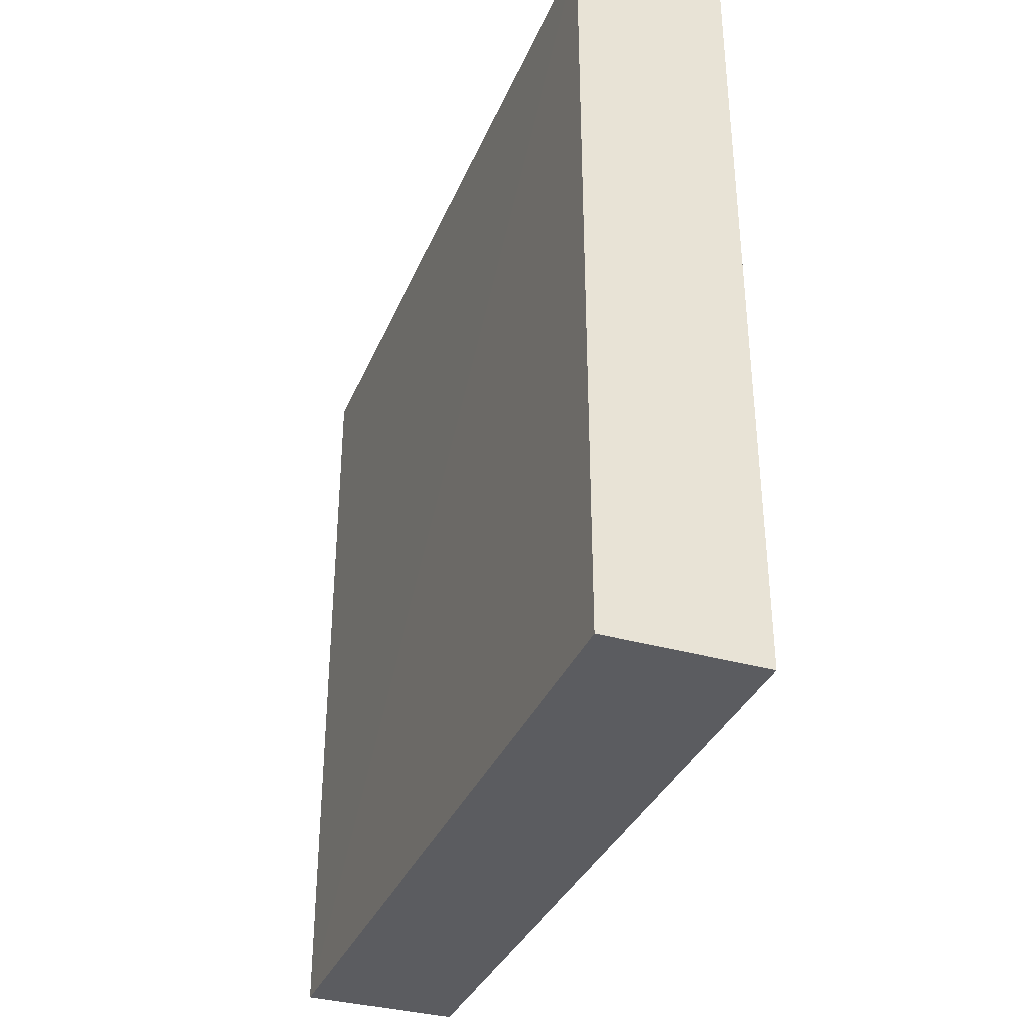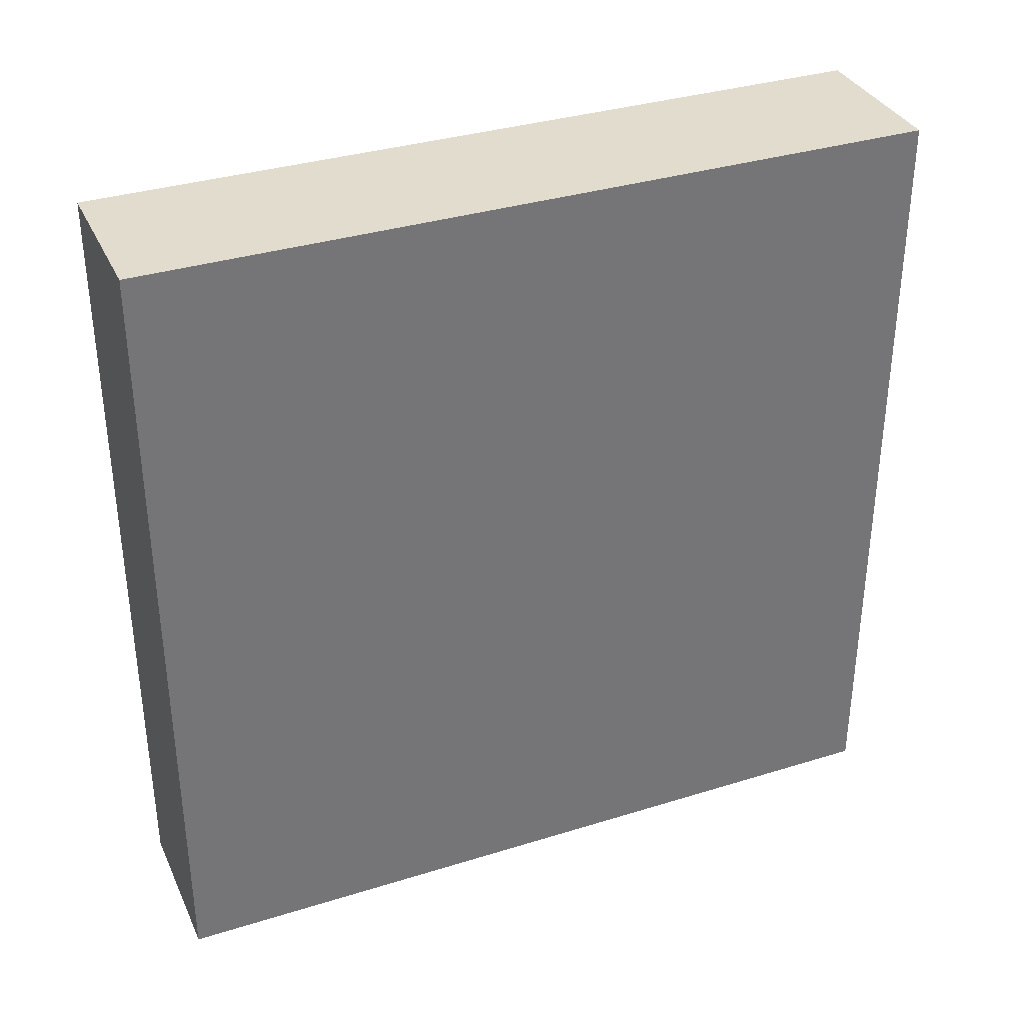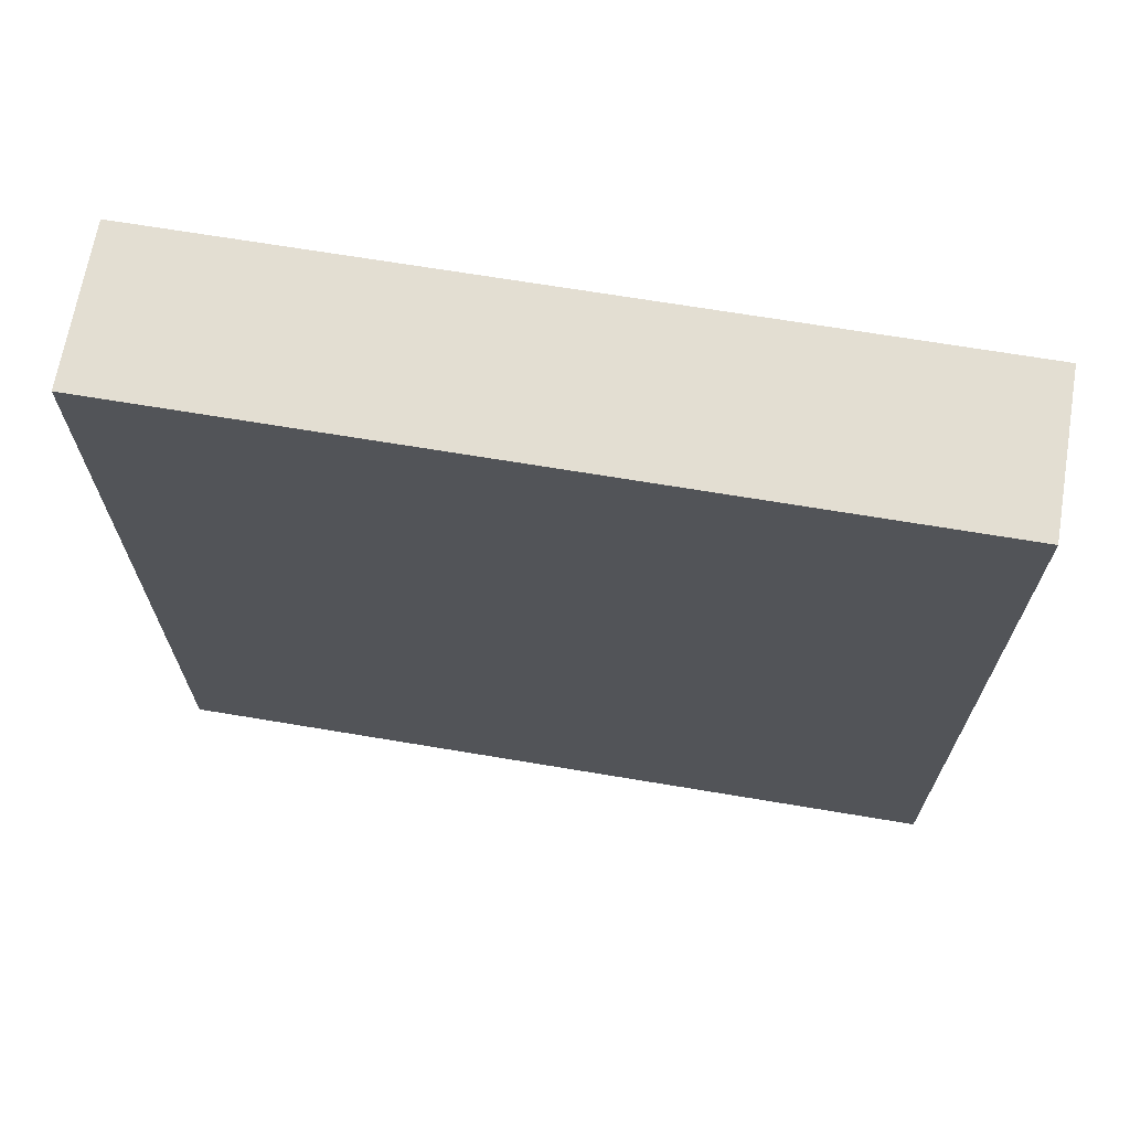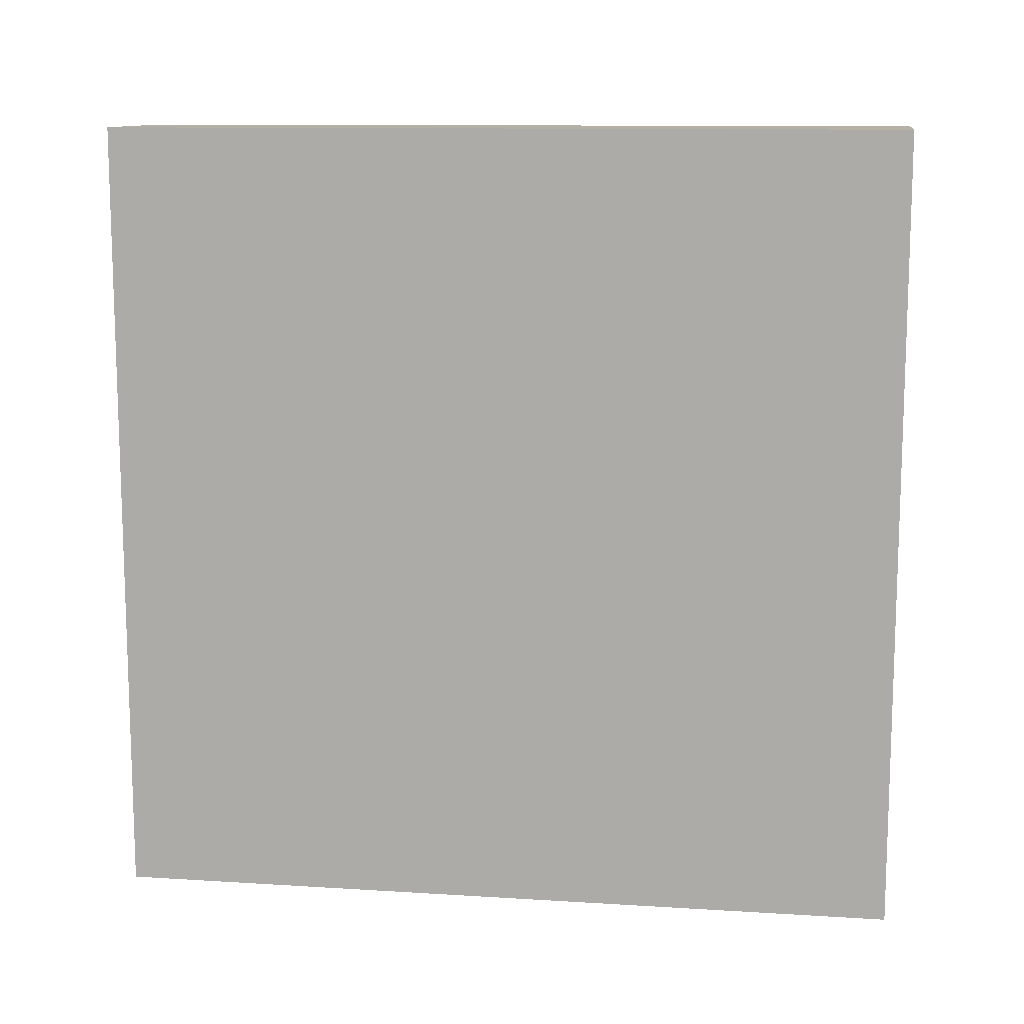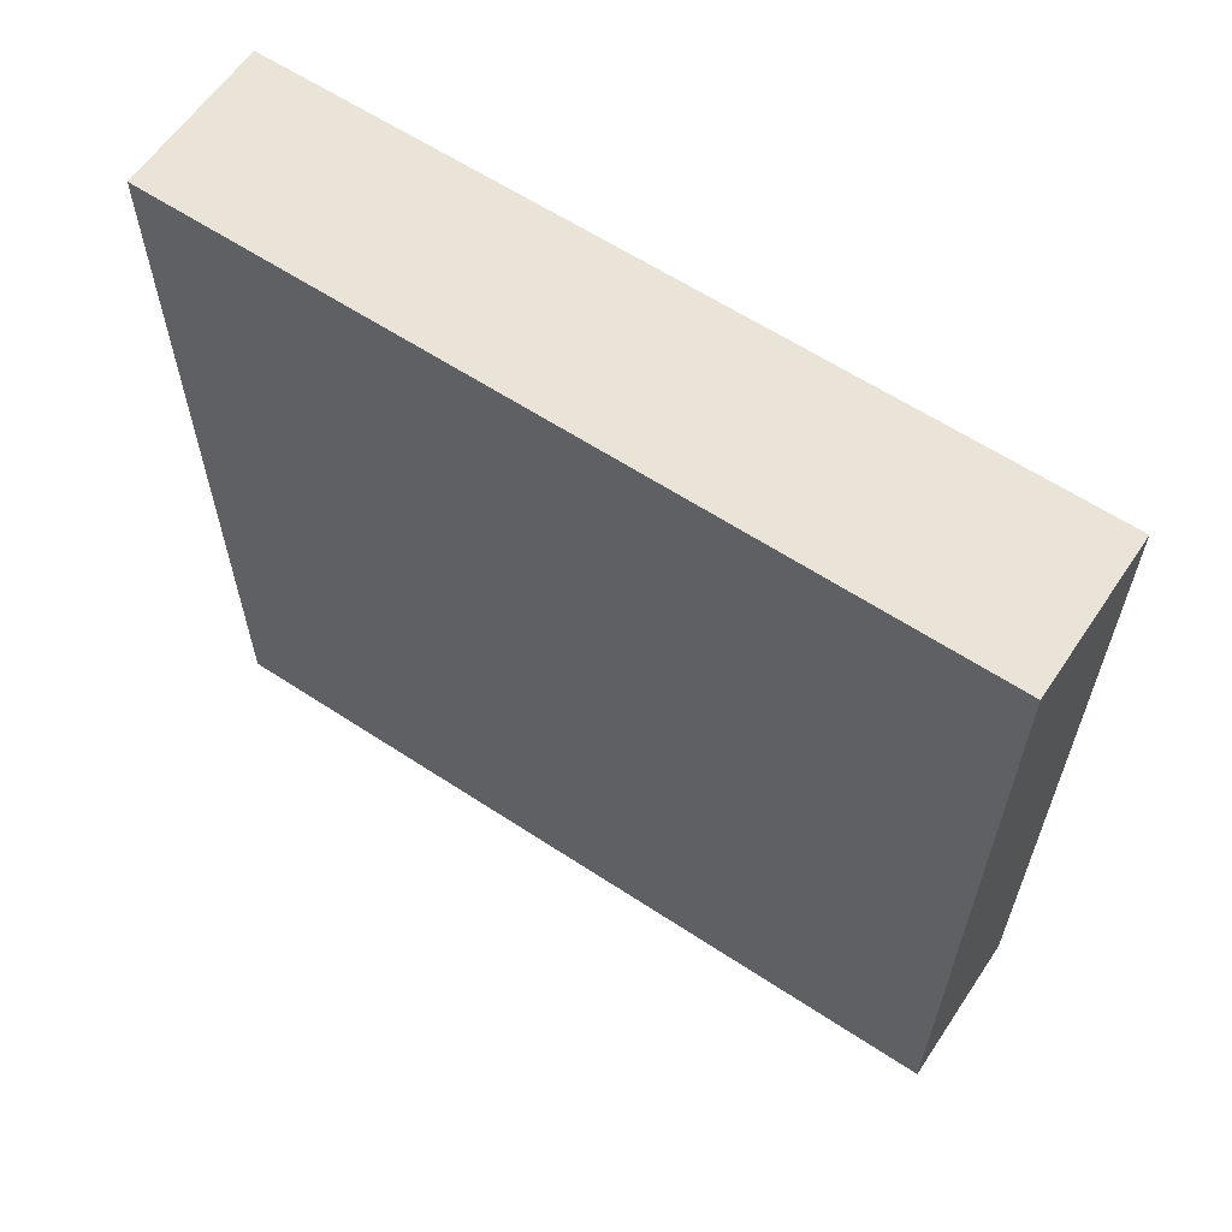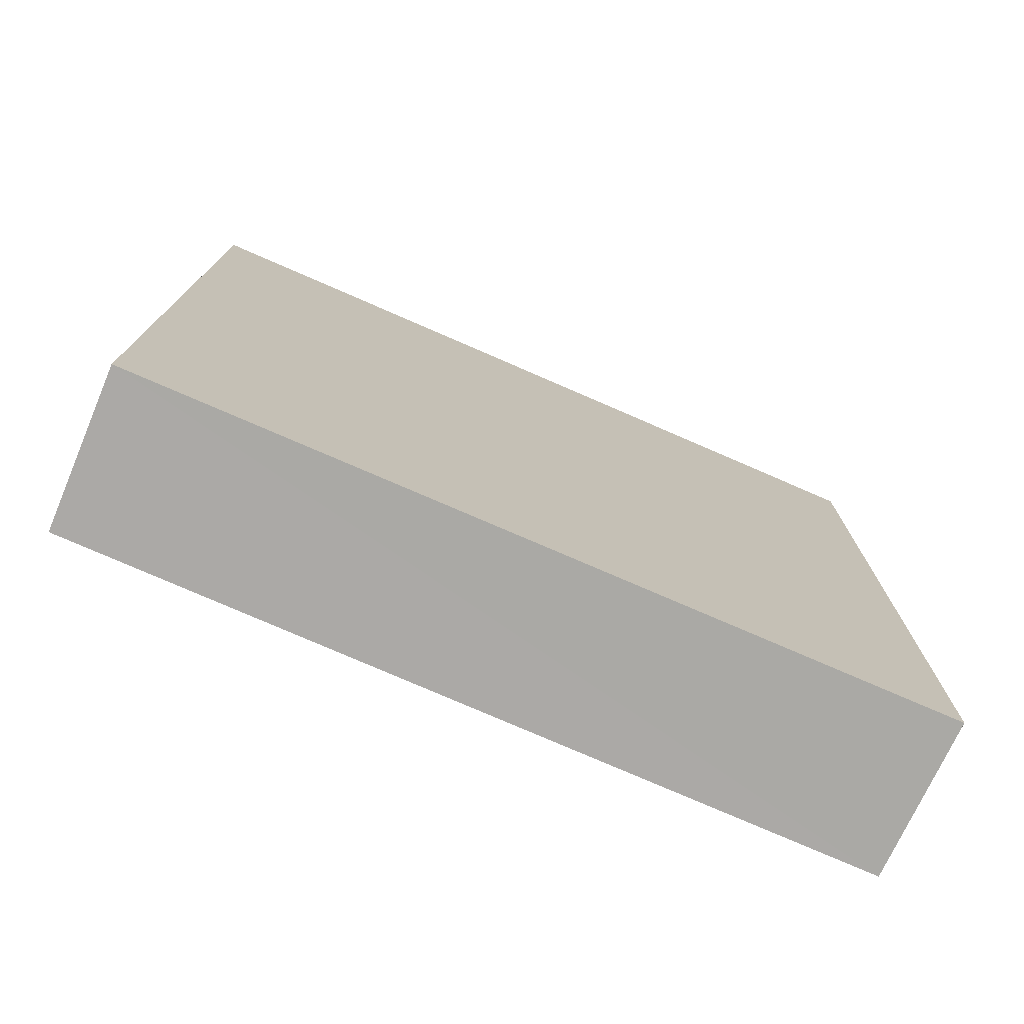
<metadata>
{"format":"obj","ext":"obj","renderer":"f3d","projection":"perspective","resolution":1024,"background":"white","views":[{"elev":-35.0,"azim":-20.8,"up":"+Y"},{"elev":34.6,"azim":-112.5,"up":"+Z"},{"elev":68.1,"azim":-80.3,"up":"+Y"},{"elev":11.6,"azim":98.7,"up":"+Z"},{"elev":61.4,"azim":123.8,"up":"+Z"},{"elev":-75.5,"azim":-113.8,"up":"+Z"}]}
</metadata>
<code>
o 6564
v 2241 1879 18.06
v 2241 1879 18.06
v 2241 1879 18.06
v 2241 1879 18.01
v 2241 1879 18.01
v 2241 1879 18.01
v 2241 1879 18.06
v 2241 1879 18.06
v 2241 1879 18.06
v 2241 1879 18.01
v 2241 1879 18.06
v 2241 1879 18.01
v 2241 1879 18.01
v 2241 1879 18.01
v 2241 1879 18.01
v 2241 1879 18.01
v 2241 1879 18.06
v 2241 1879 18.01
v 2241 1879 18.06
v 2241 1879 18.01
v 2241 1879 18.01
v 2241 1879 18.06
v 2241 1879 18.01
v 2241 1879 18.01
v 2241 1879 18.06
v 2241 1879 18.06
v 2241 1879 18.01
v 2241 1879 18.06
v 2241 1879 18.06
f 1 2 3
f 1 4 5
f 6 2 7
f 8 9 7
f 10 7 11
f 12 13 14
f 14 15 16
f 17 15 18
f 19 20 21
f 22 23 20
f 24 25 26
f 27 28 29

</code>
